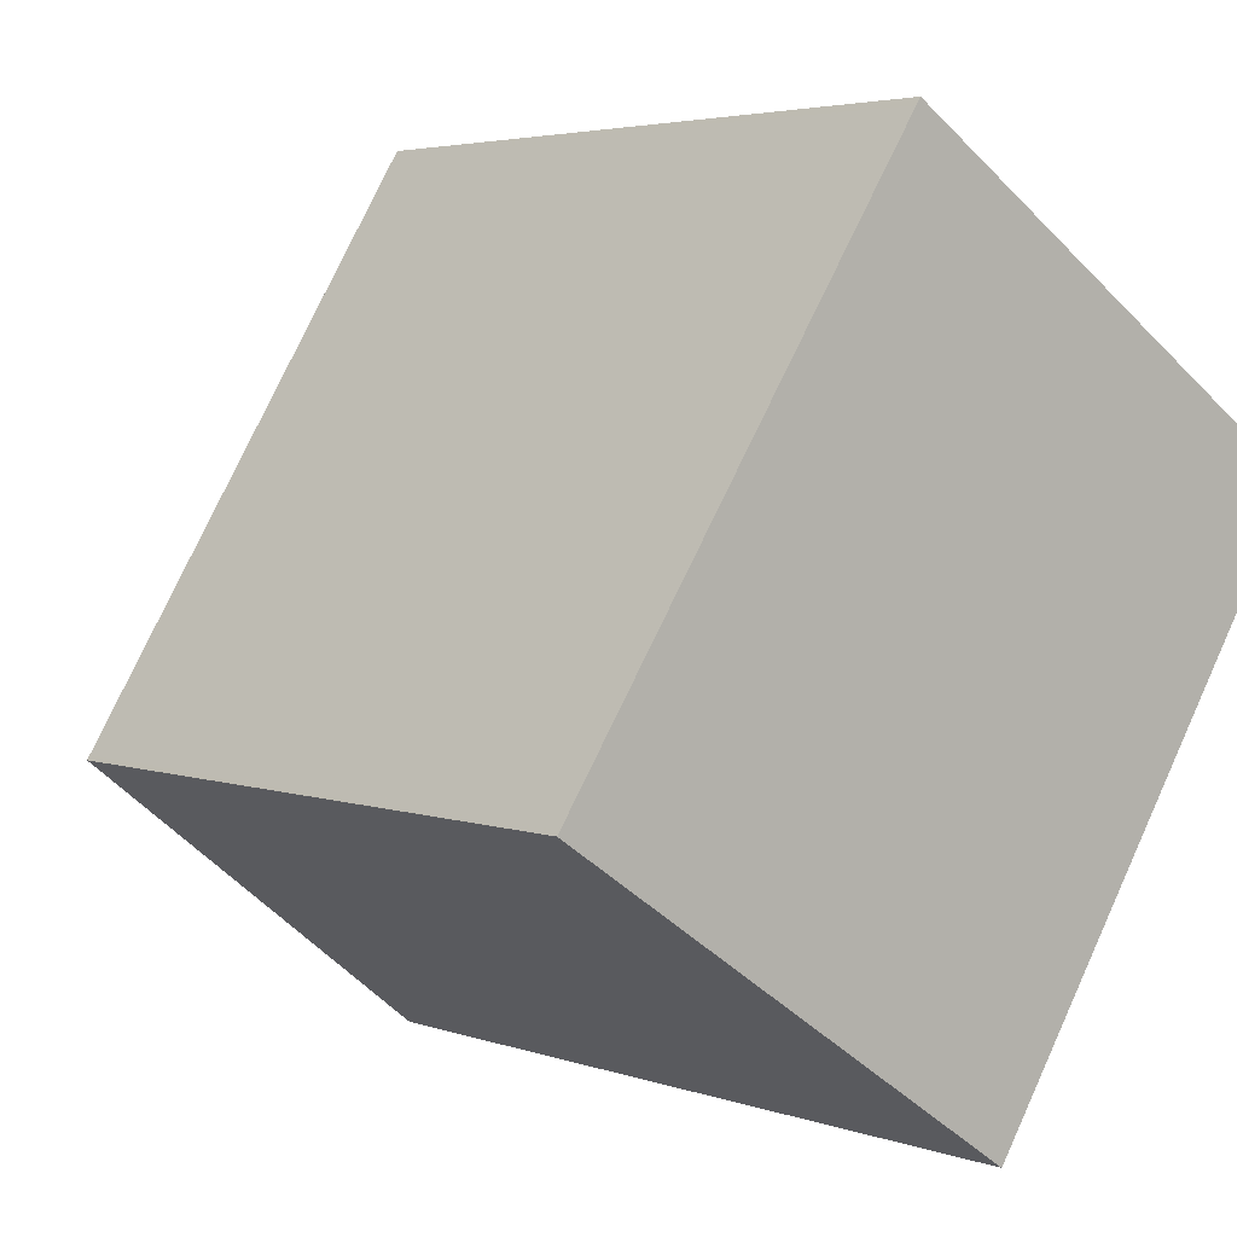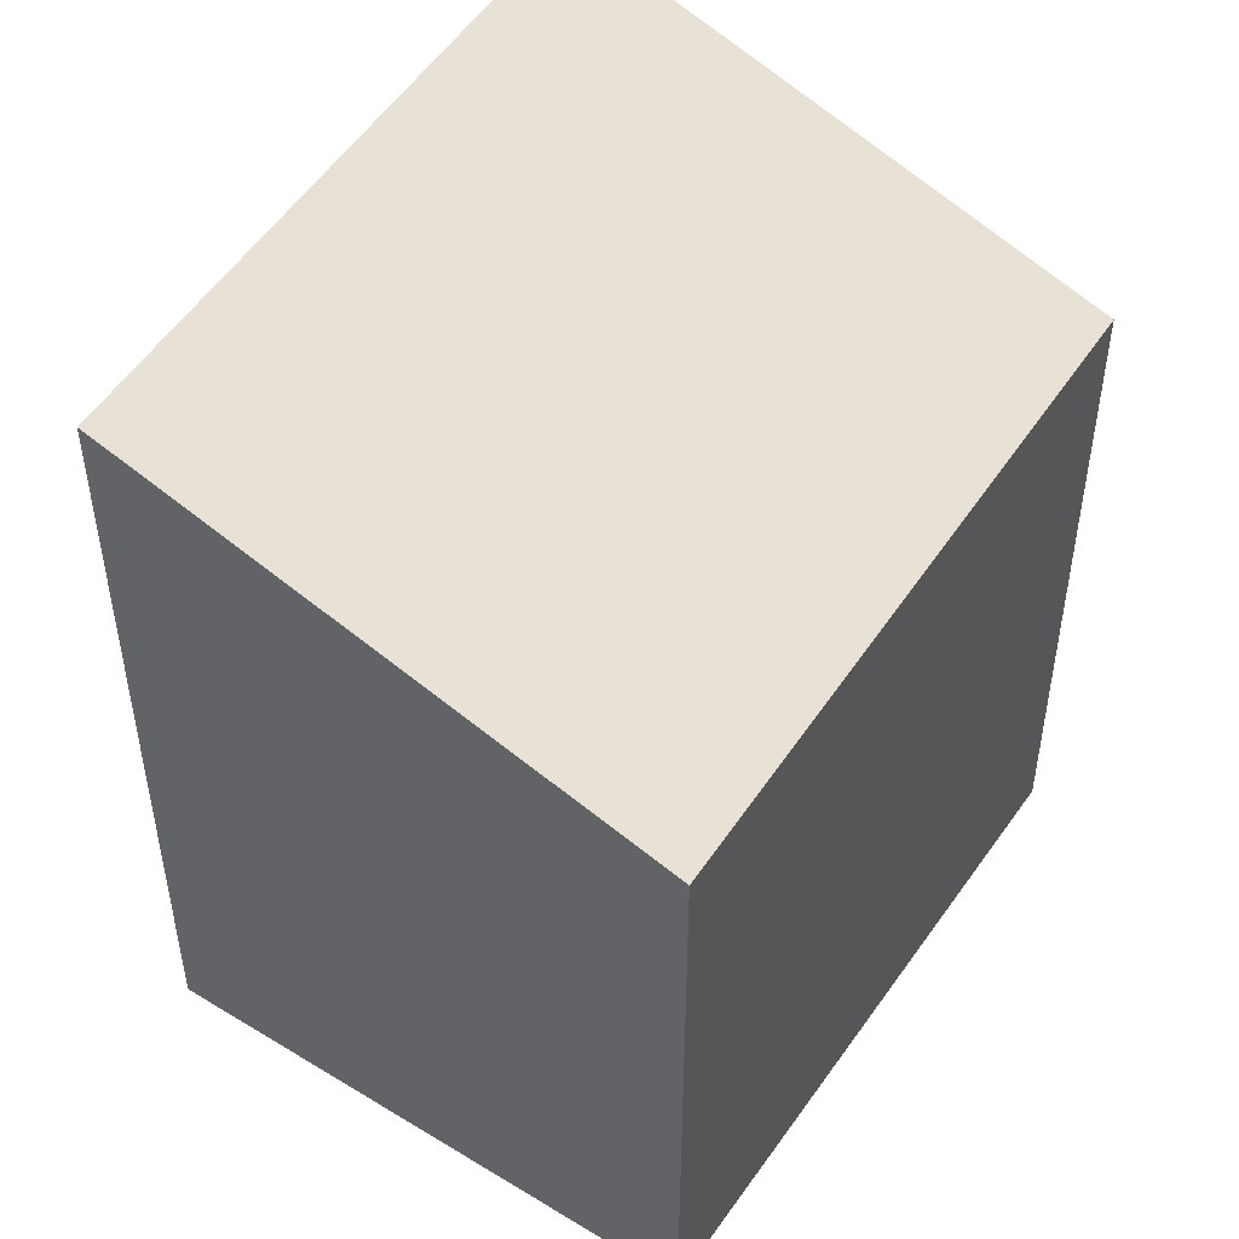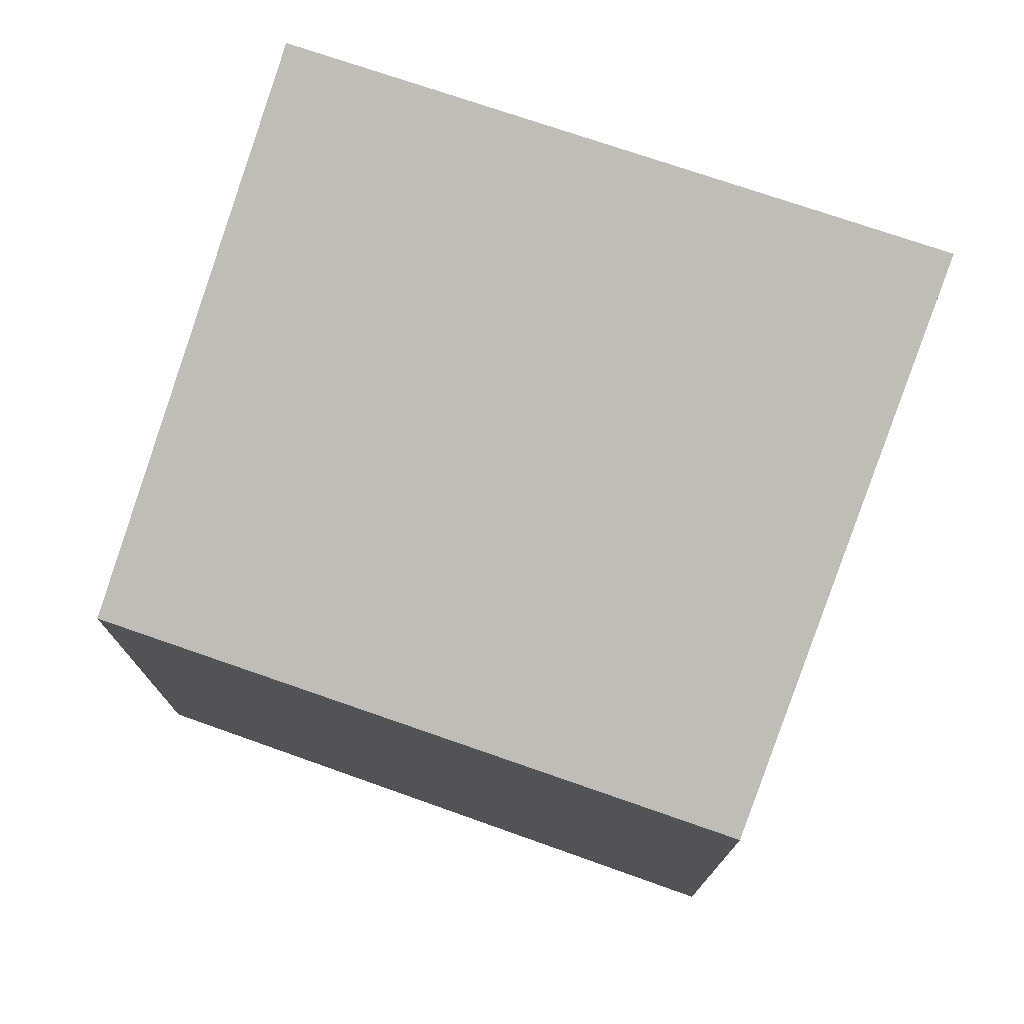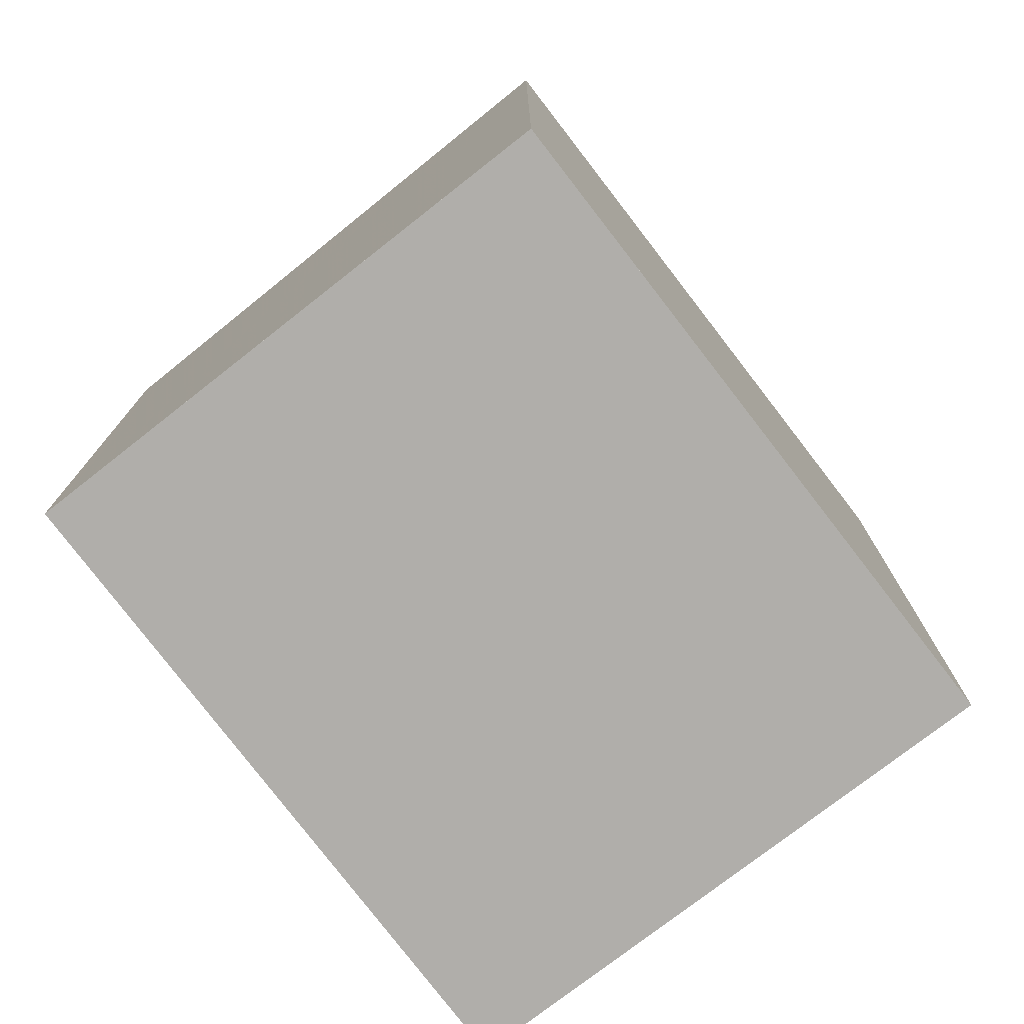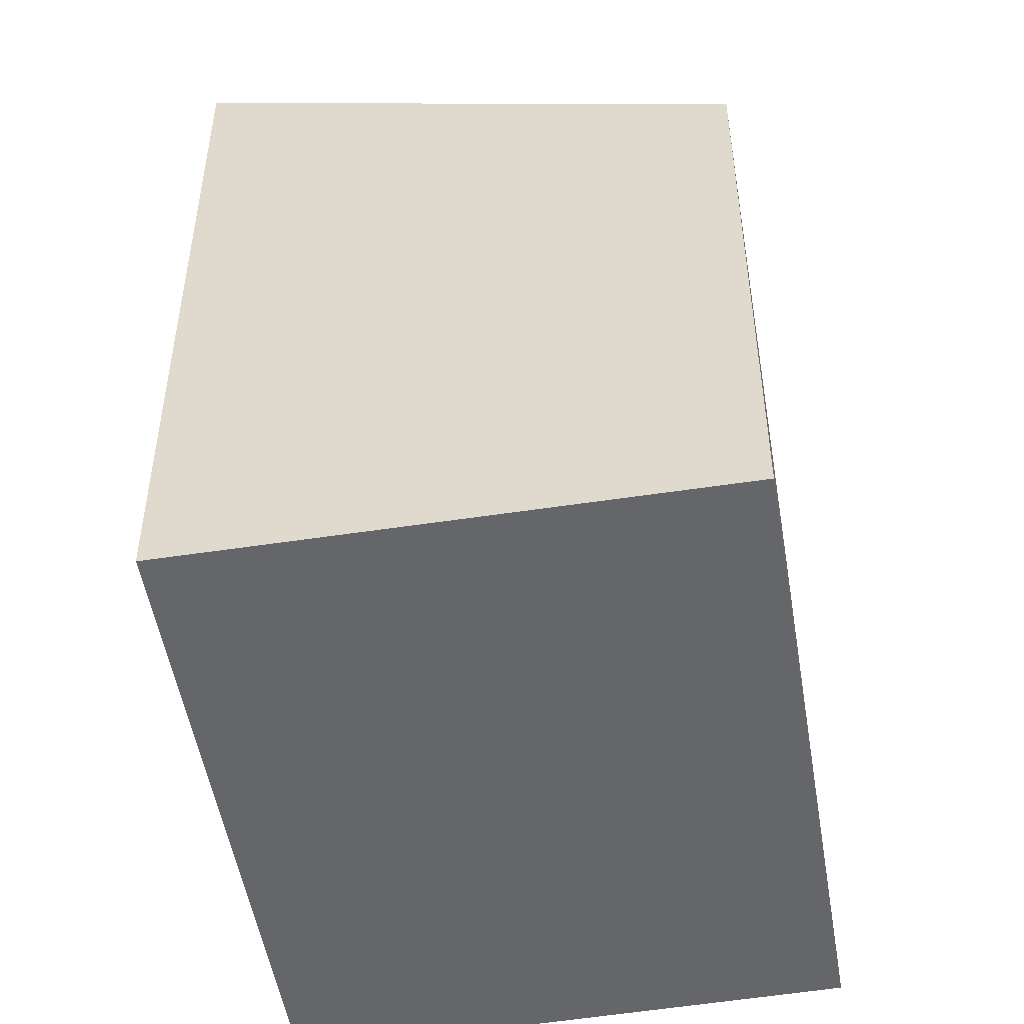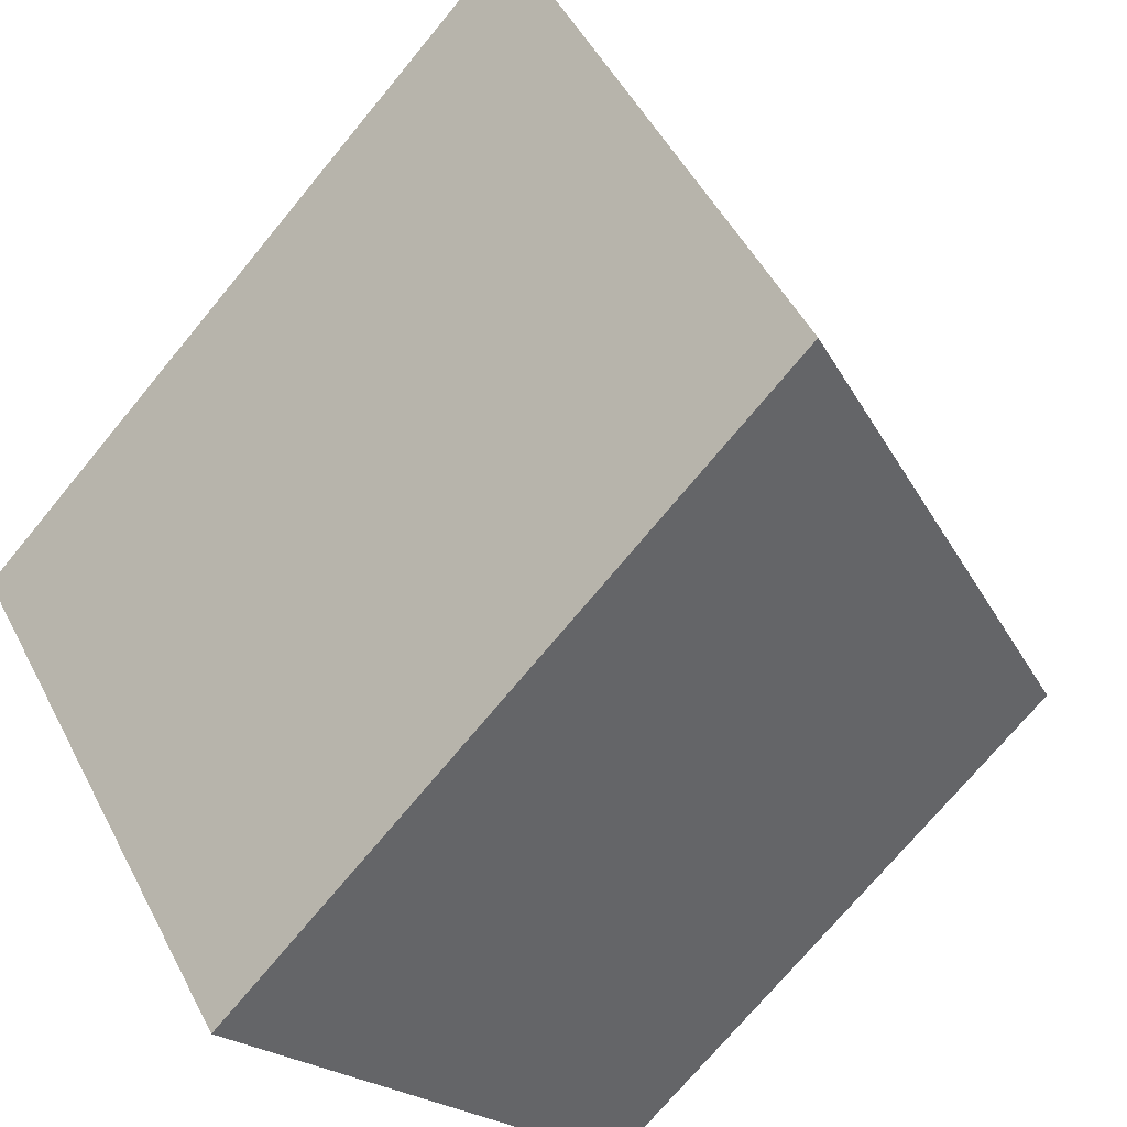
<metadata>
{"format":"obj","ext":"obj","renderer":"f3d","projection":"perspective","resolution":1024,"background":"white","views":[{"elev":3.8,"azim":139.6,"up":"+Y"},{"elev":51.4,"azim":67.5,"up":"+Z"},{"elev":77.3,"azim":143.3,"up":"+Z"},{"elev":-77.9,"azim":-108.8,"up":"+Z"},{"elev":-51.7,"azim":43.2,"up":"+Z"},{"elev":-72.3,"azim":-39.5,"up":"+Y"}]}
</metadata>
<code>
v -435.3 -566.7 3.293
v -433.5 -565.5 2.657
v -432.1 -567.7 2.506
v -433.9 -568.9 3.143
v -432.2 -567.7 2.532
v -433.6 -565.6 2.684
v -433.6 -565.6 2.682
v -435.3 -566.7 3.291
v -433.5 -565.6 2.655
v -435.1 -567.1 3.268
v -433.4 -565.9 2.66
v -433.3 -565.9 2.634
v -434.8 -566.9 3.173
v -435 -566.6 3.197
v -433.6 -568.7 3.046
v -433.9 -568.9 3.144
v -433.6 -568.7 3.047
v -432.2 -567.7 2.533
v -434.9 -566.9 3.191
v -433.7 -568.7 3.067
v -433.7 -568.7 3.065
v -433.7 -568.6 3.052
v -433.7 -568.6 3.072
v -434 -568.8 3.149
v -435.1 -566.5 3.199
v -432.1 -567.6 2.507
v -435.1 -566.6 3.213
v -435.1 -566.6 3.215
v -432.2 -567.6 2.537
v -432.1 -567.6 2.511
v -435.1 -566.6 3.215
v -435.3 -566.7 3.293
v -435.3 -566.7 -4.441e-16
v -435.1 -566.6 -4.441e-16
v -433.5 -565.6 2.655
v -433.5 -565.5 2.657
v -433.5 -565.5 0
v -433.5 -565.6 0
v -432.2 -567.7 2.532
v -432.1 -567.7 2.506
v -432.1 -567.7 0
v -432.2 -567.7 -4.441e-16
v -433.9 -568.9 3.144
v -433.9 -568.9 3.143
v -433.9 -568.9 4.441e-16
v -433.9 -568.9 0
v -433.6 -568.7 3.046
v -432.2 -567.7 2.532
v -432.2 -567.7 -4.441e-16
v -433.6 -568.7 4.441e-16
v -433.5 -565.5 2.657
v -433.6 -565.6 2.684
v -433.6 -565.6 0
v -433.5 -565.5 0
v -435.3 -566.7 3.293
v -435.3 -566.7 3.291
v -435.3 -566.7 0
v -435.3 -566.7 -4.441e-16
v -433.3 -565.9 2.634
v -433.5 -565.6 2.655
v -433.5 -565.6 0
v -433.3 -565.9 0
v -435.3 -566.7 3.291
v -435.1 -567.1 3.268
v -435.1 -567.1 0
v -435.3 -566.7 0
v -432.1 -567.6 2.511
v -433.3 -565.9 2.634
v -433.3 -565.9 0
v -432.1 -567.6 0
v -433.7 -568.7 3.065
v -433.6 -568.7 3.046
v -433.6 -568.7 4.441e-16
v -433.7 -568.7 0
v -434 -568.8 3.149
v -433.9 -568.9 3.144
v -433.9 -568.9 0
v -434 -568.8 4.441e-16
v -433.9 -568.9 3.143
v -433.7 -568.7 3.065
v -433.7 -568.7 0
v -433.9 -568.9 4.441e-16
v -435.1 -567.1 3.268
v -434 -568.8 3.149
v -434 -568.8 4.441e-16
v -435.1 -567.1 0
v -433.6 -565.6 2.684
v -435.1 -566.5 3.199
v -435.1 -566.5 4.441e-16
v -433.6 -565.6 0
v -432.1 -567.7 2.506
v -432.1 -567.6 2.507
v -432.1 -567.6 0
v -432.1 -567.7 0
v -435.1 -566.5 3.199
v -435.1 -566.6 3.215
v -435.1 -566.6 -4.441e-16
v -435.1 -566.5 4.441e-16
v -432.1 -567.6 2.507
v -432.1 -567.6 2.511
v -432.1 -567.6 0
v -432.1 -567.6 0
v -435.3 -566.7 0
v -433.5 -565.5 0
v -432.1 -567.7 0
v -433.9 -568.9 0
f 7 6 2 9
f 25 6 7 14
f 18 5 15 17
f 26 3 5 18
f 14 7 11 13
f 11 7 9 12
f 19 10 8 27
f 21 4 16 20
f 24 10 19 23
f 22 13 11 29
f 23 19 13 22
f 20 17 15 21
f 22 17 20 23
f 23 20 16 24
f 27 8 1 28
f 29 11 12 30
f 27 14 13 19
f 28 25 14 27
f 29 18 17 22
f 30 26 18 29
f 32 33 34 31
f 36 37 38 35
f 40 41 42 39
f 44 45 46 43
f 48 49 50 47
f 52 53 54 51
f 56 57 58 55
f 60 61 62 59
f 64 65 66 63
f 68 69 70 67
f 72 73 74 71
f 76 77 78 75
f 80 81 82 79
f 84 85 86 83
f 88 89 90 87
f 92 93 94 91
f 96 97 98 95
f 100 101 102 99
f 104 105 106 103

</code>
